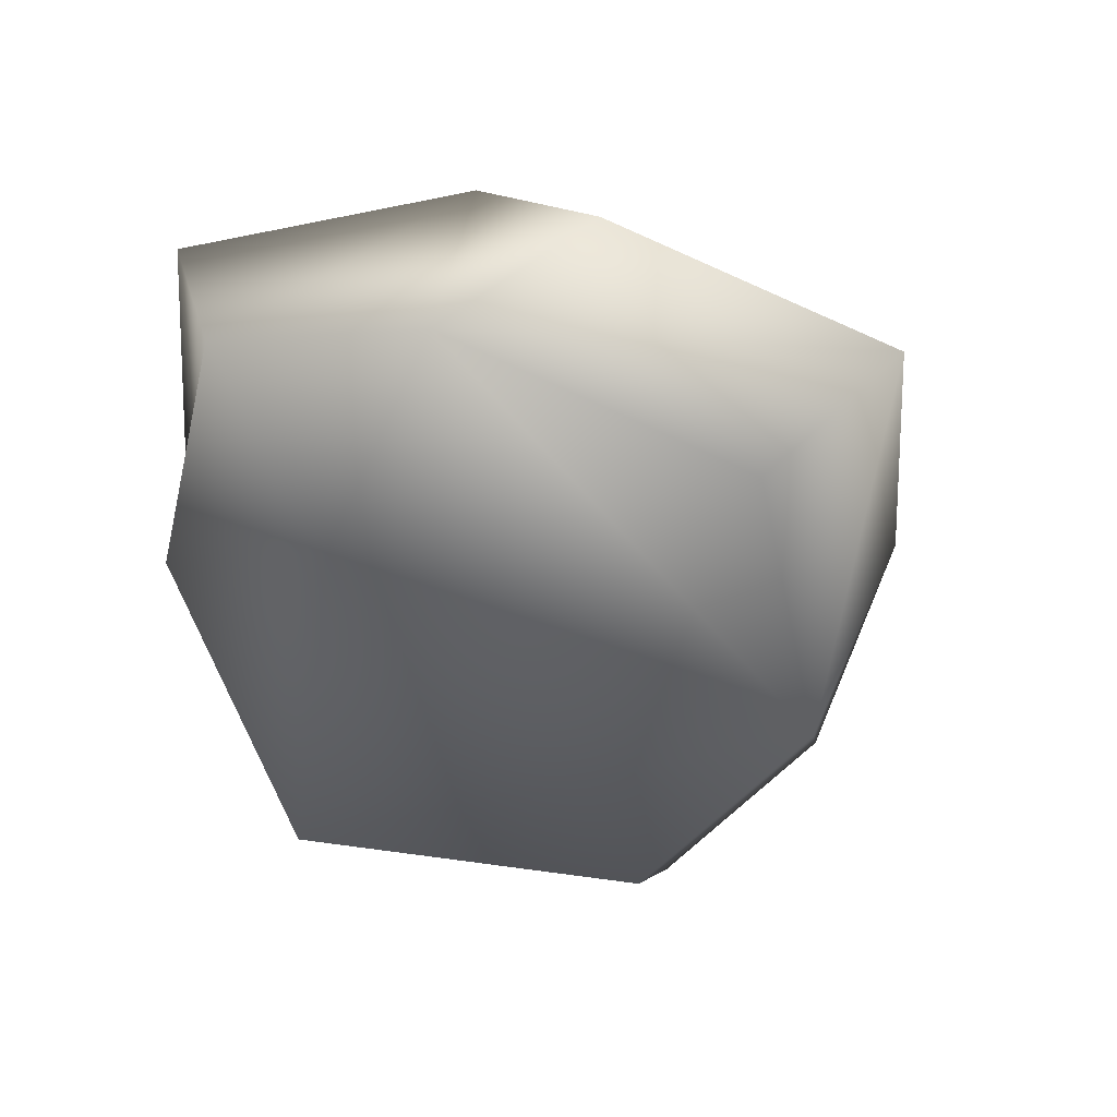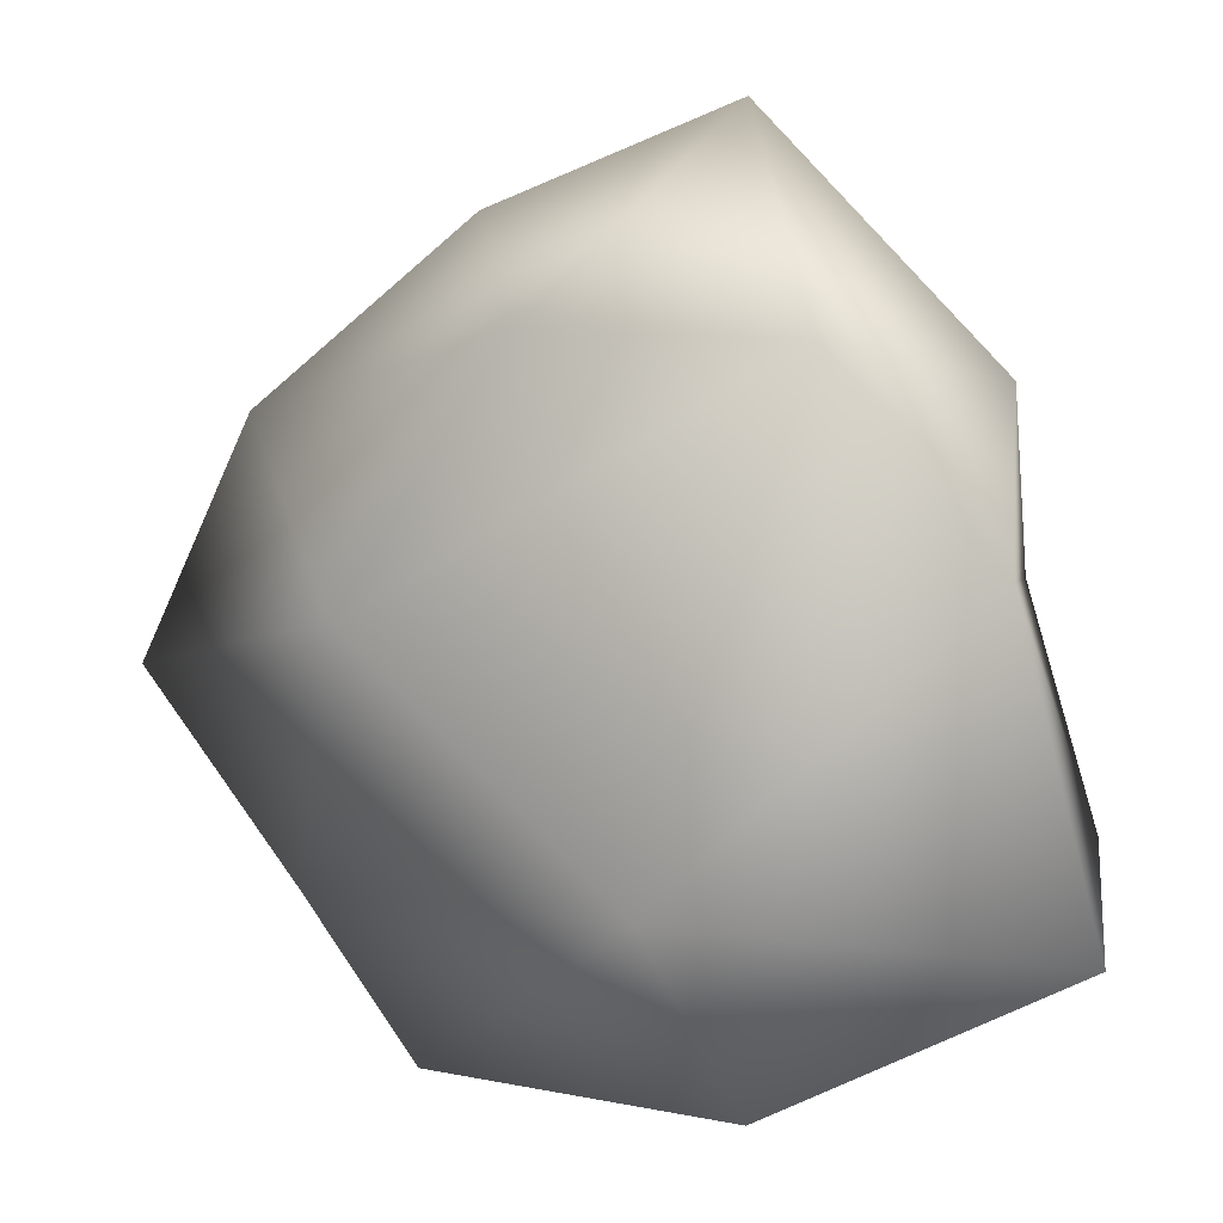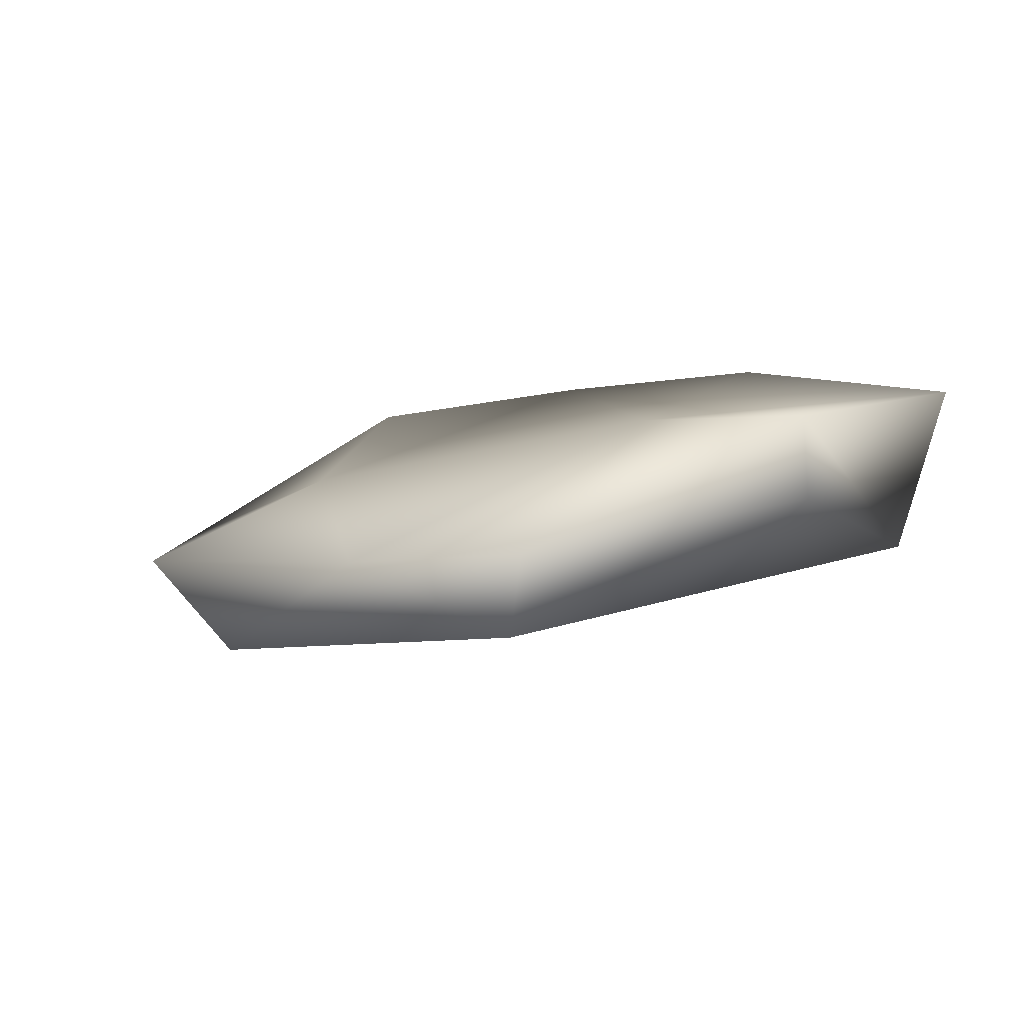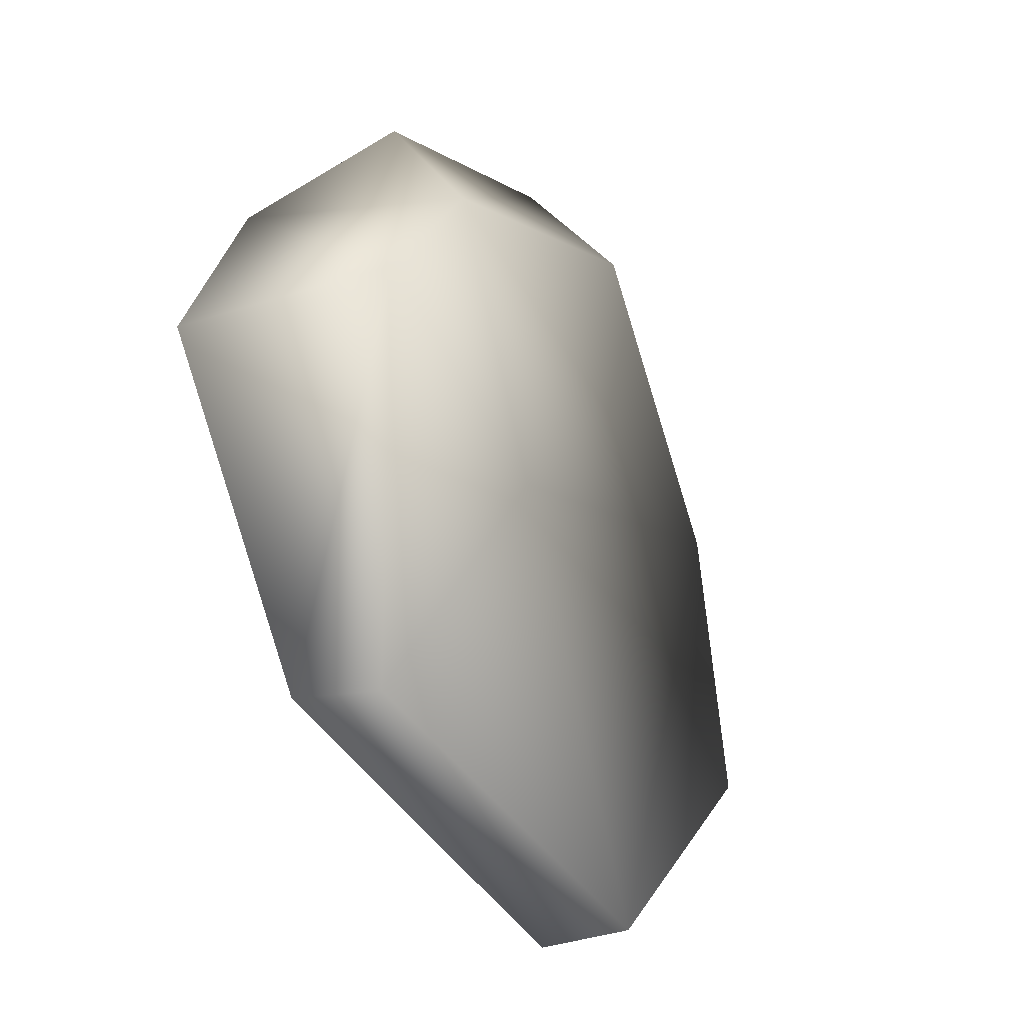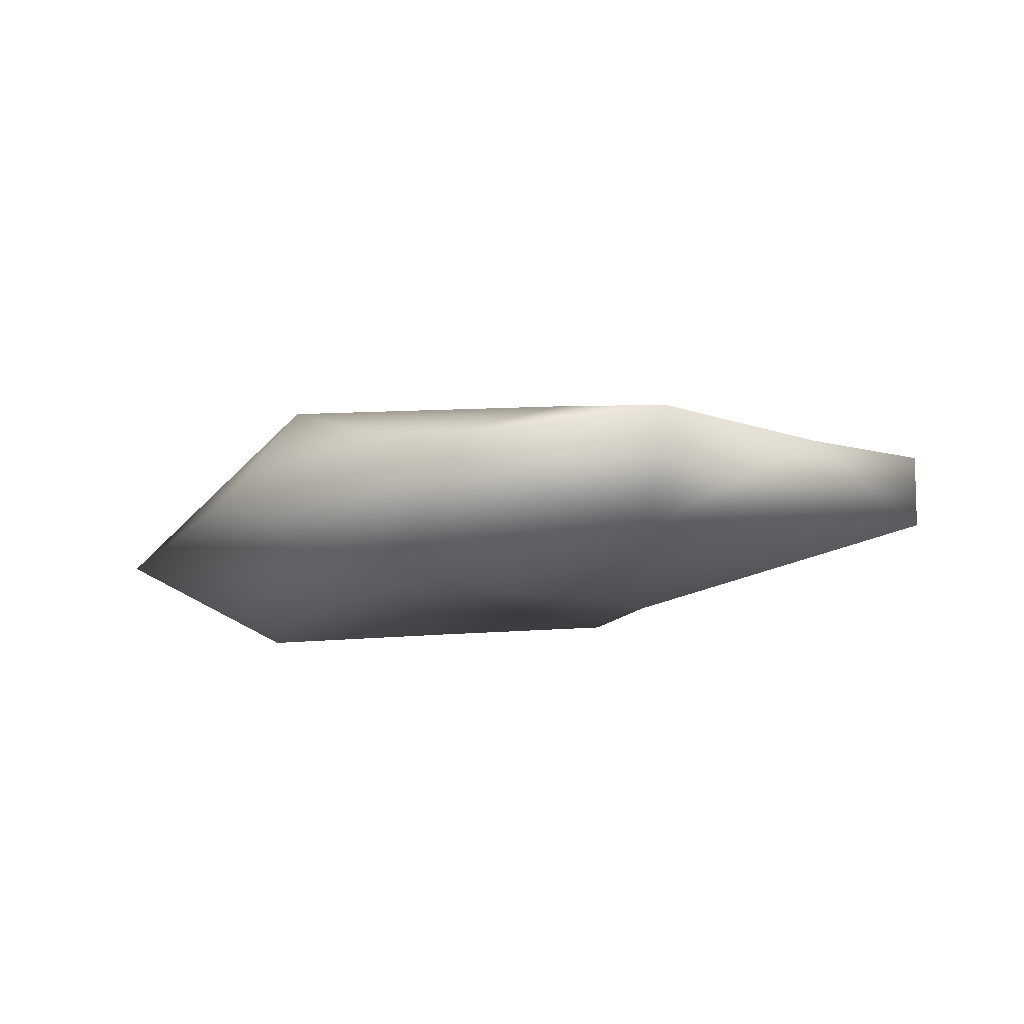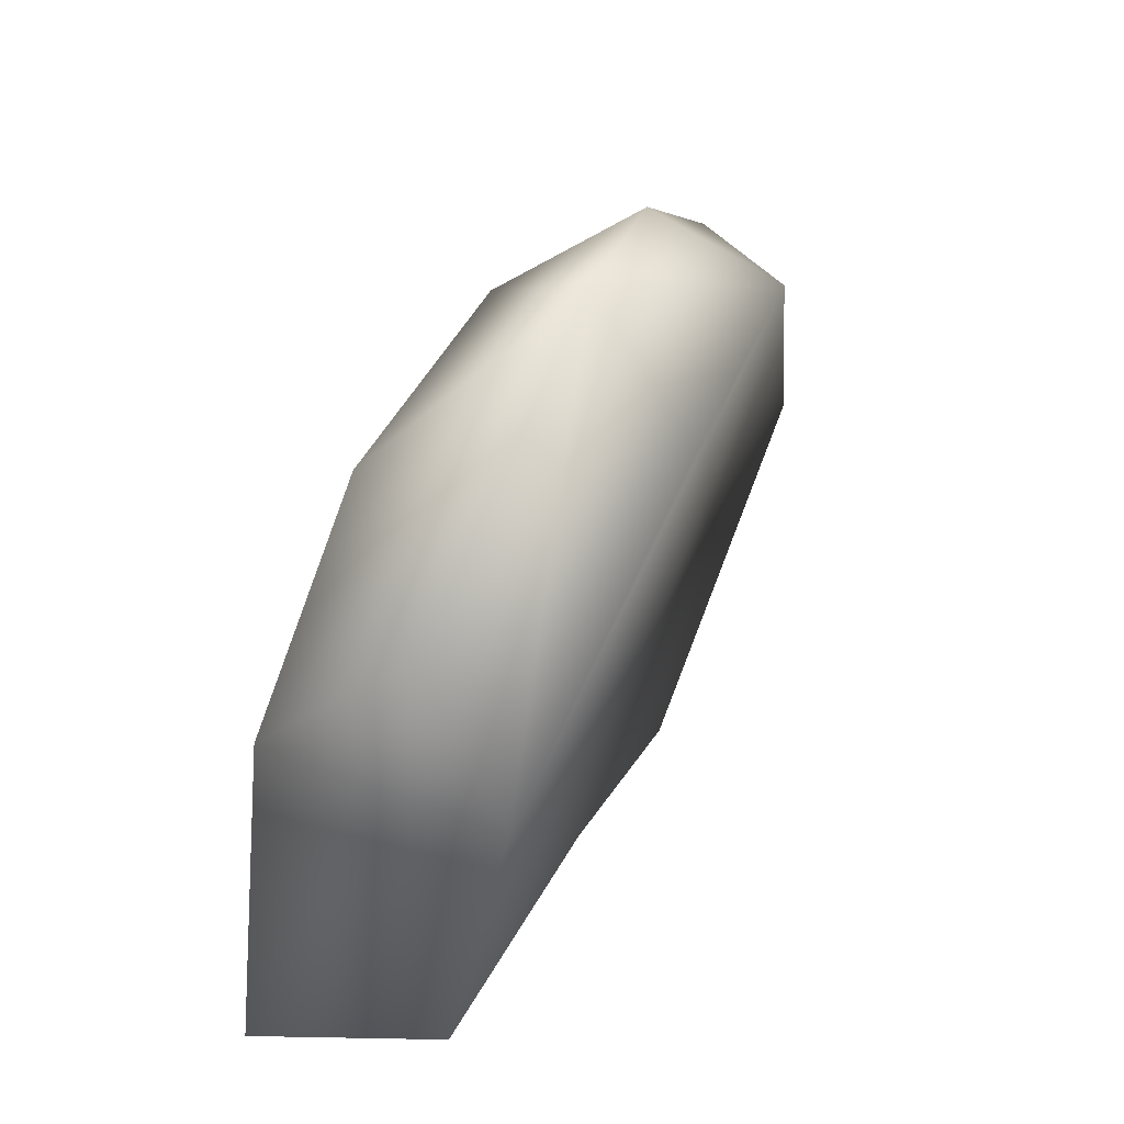
<metadata>
{"format":"obj","ext":"obj","renderer":"f3d","projection":"perspective","resolution":1024,"background":"white","views":[{"elev":-55.2,"azim":-62.7,"up":"+Y"},{"elev":16.1,"azim":-164.0,"up":"+Z"},{"elev":8.9,"azim":157.3,"up":"+Y"},{"elev":-52.1,"azim":-70.3,"up":"+Z"},{"elev":-15.7,"azim":82.0,"up":"+Y"},{"elev":46.4,"azim":-70.8,"up":"+Z"}]}
</metadata>
<code>
o rpgpp_lt_rock_small_01_rpgpp_lt_rock_small_01.001
v -0.001761 0.1137 -0.2035
v 0.1191 0.07169 0.2946
v 0.2988 0.03434 0.01852
v -0.315 0.1285 0.1267
v -0.4015 0.1285 -0.1921
v 0.2409 -0.06867 -0.405
v 0.3046 -0.156 0.2152
v -0.1097 -0.09328 -0.1568
v 0.4021 -0.04678 0.186
v 0.1846 -0.05383 0.3743
v -0.2907 -0.01293 0.2589
v -0.03129 -0.1684 0.3056
v -0.1469 0.09592 0.306
v -0.04696 -0.07894 0.4765
v -0.2946 -0.09339 0.07108
v -0.1063 0.131 -0.3674
v -0.371 -0.06033 -0.1475
v 0.3554 -0.01081 -0.2542
v 0.2314 0.0141 -0.41
v -0.1033 0.04587 -0.3854
v 0.429 -0.1367 -0.05623
v 0.5127 -0.03151 -0.05689
f 1 3 18 19
f 15 11 4
f 5 17 4
f 16 20 17 5
f 9 3 2 10
f 20 19 6 8
f 21 22 9 7
f 6 21 7 8
f 7 10 14 12
f 14 10 2 13
f 19 16 1
f 9 10 7
f 21 6 18
f 22 21 18
f 17 20 8
f 11 14 13
f 15 8 7 12
f 11 13 4
f 14 11 15 12
f 17 8 15
f 18 3 22
f 22 3 9
f 16 19 20
f 18 6 19
f 15 4 17
f 13 2 3 1
f 16 5 1
f 1 5 4 13

</code>
